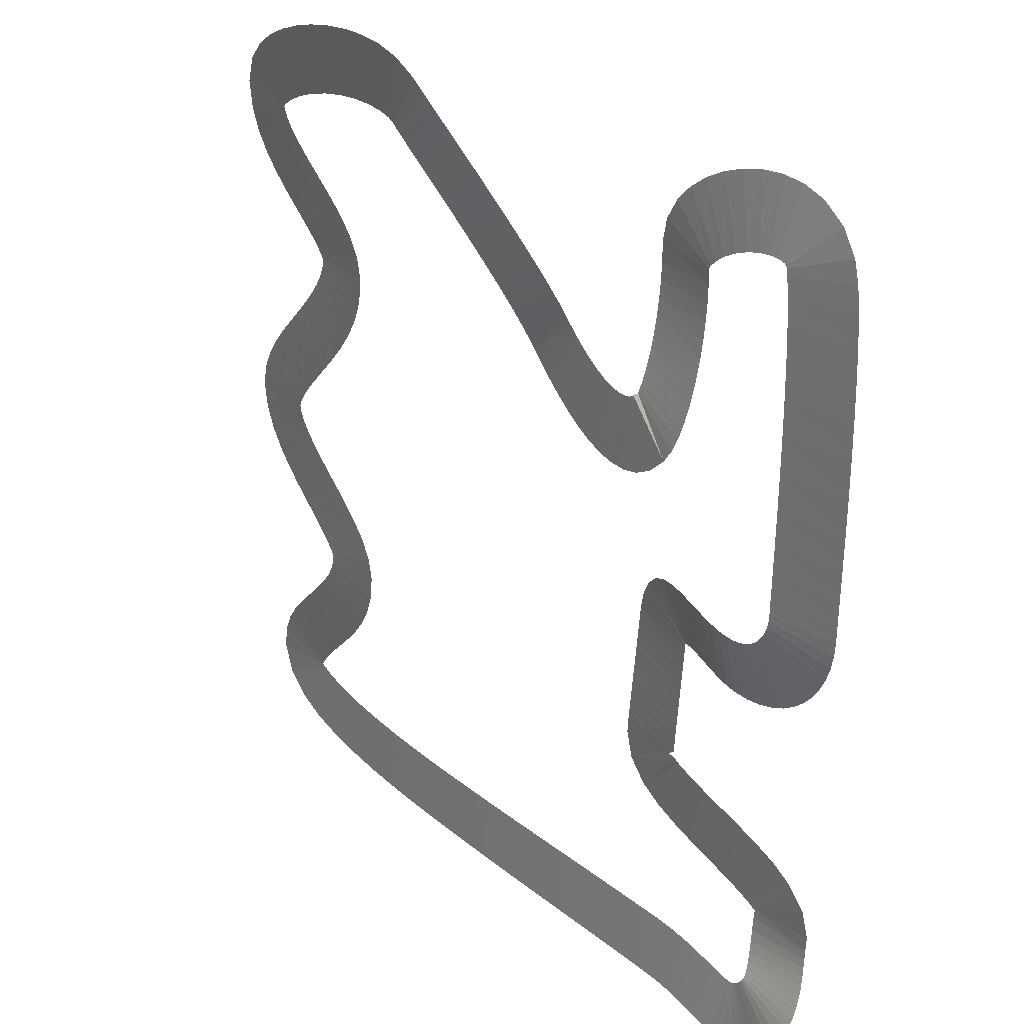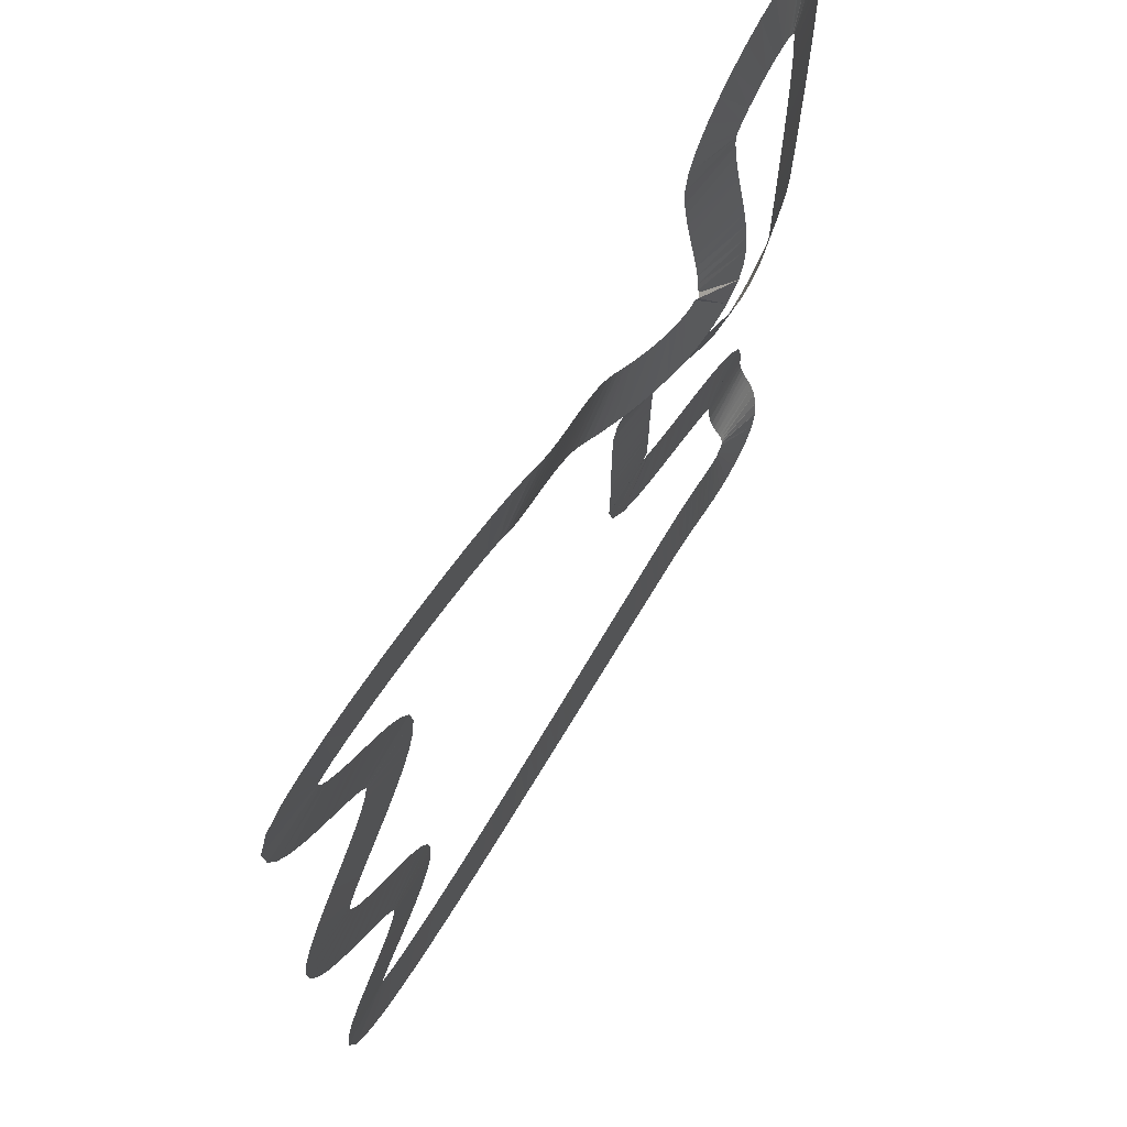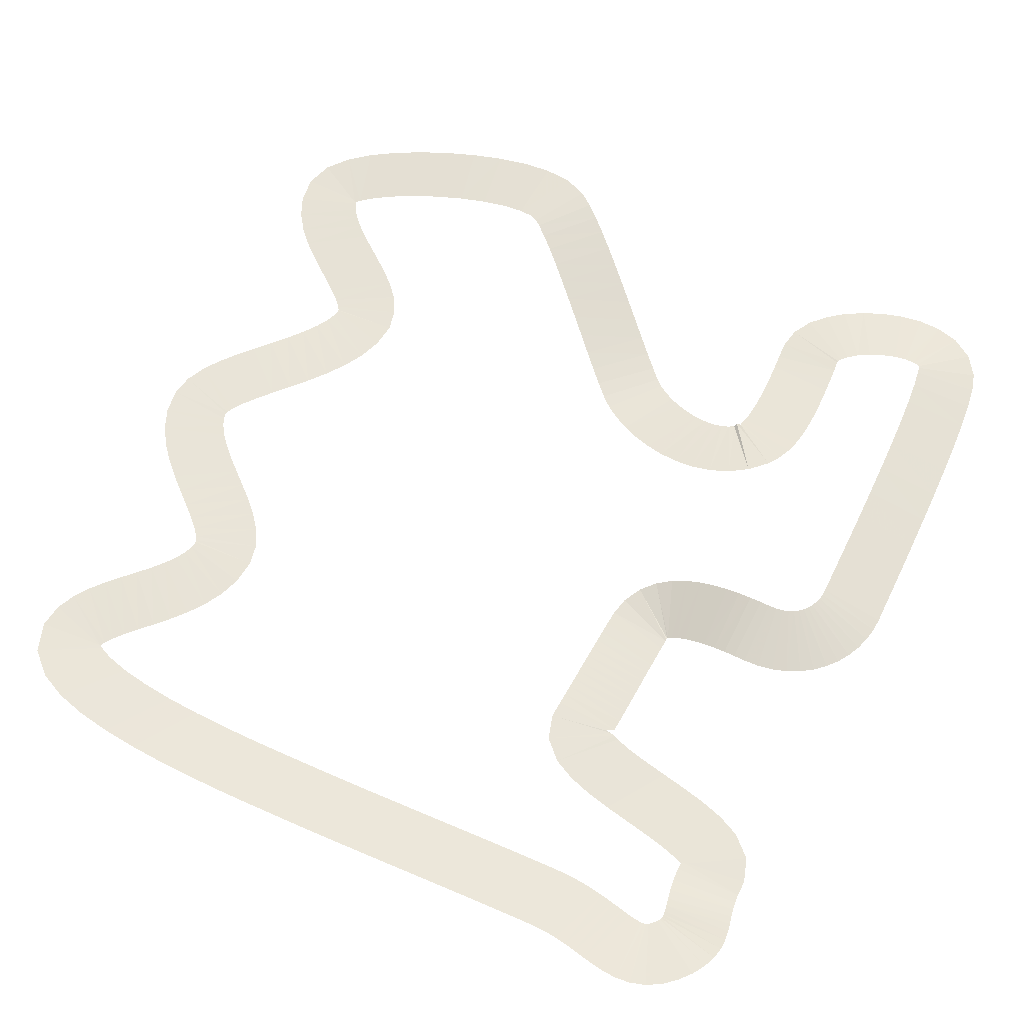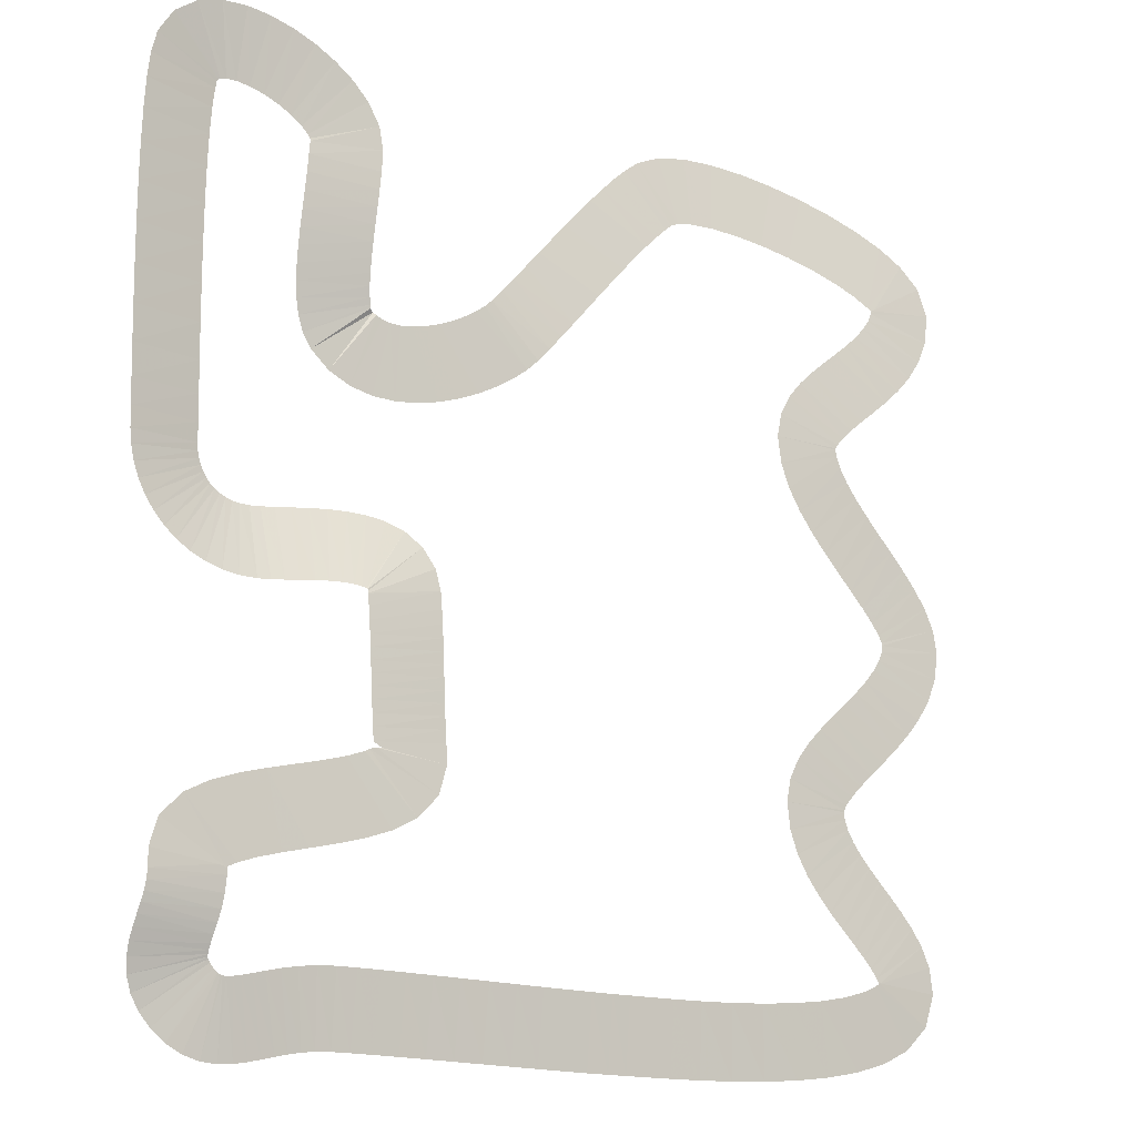
<metadata>
{"format":"obj","ext":"obj","renderer":"f3d","projection":"perspective","resolution":1024,"background":"white","views":[{"elev":28.8,"azim":-129.5,"up":"+Z"},{"elev":67.0,"azim":120.5,"up":"+Z"},{"elev":60.6,"azim":-155.1,"up":"+Y"},{"elev":-15.6,"azim":-33.7,"up":"+Z"}]}
</metadata>
<code>
o curbs_BezierCurve.003
v 0.9637 -1.341 -0.4192
v 1.698 -1.341 -0.4192
v -0.8126 -1.69 0.2606
v 0.2047 -1.69 0.2606
v -5.828 -0.3503 -3.654
v -4.816 -0.3449 -3.758
v -5.822 -0.3448 -3.896
v -4.805 -0.3367 -3.894
v -5.827 -0.3314 -4.029
v -4.813 -0.3122 -4.103
v -5.842 -0.3094 -4.157
v -4.833 -0.2772 -4.287
v -5.862 -0.2785 -4.284
v -4.858 -0.2364 -4.443
v -5.886 -0.2388 -4.418
v -4.882 -0.1949 -4.573
v -5.909 -0.1901 -4.561
v -4.898 -0.1575 -4.675
v -5.923 -0.1332 -4.721
v -4.906 -0.1283 -4.75
v -5.917 -0.07114 -4.899
v -4.905 -0.1091 -4.798
v -5.878 -0.01077 -5.093
v -4.9 -0.09785 -4.827
v -5.798 0.03824 -5.293
v -4.89 -0.08973 -4.852
v -5.676 0.06829 -5.485
v -4.864 -0.08197 -4.892
v -5.516 0.07836 -5.668
v -4.811 -0.07836 -4.952
v -5.32 0.07798 -5.831
v -4.756 -0.07798 -4.999
v -5.101 0.07665 -5.949
v -4.721 -0.07665 -5.018
v -4.871 0.07531 -6.016
v -4.69 -0.07531 -5.026
v -4.649 0.07397 -6.035
v -4.641 -0.07397 -5.029
v -4.444 0.07262 -6.023
v -4.56 -0.07262 -5.023
v -4.255 0.07128 -5.992
v -4.446 -0.07128 -5.003
v -4.077 0.06994 -5.953
v -4.301 -0.06994 -4.971
v -3.904 0.0686 -5.913
v -4.126 -0.0686 -4.929
v -3.73 0.06726 -5.875
v -3.924 -0.06726 -4.885
v -3.552 0.06591 -5.844
v -3.696 -0.06591 -4.845
v -3.364 0.06457 -5.823
v -3.442 -0.06457 -4.816
v -3.155 0.06323 -5.815
v -3.172 -0.06323 -4.805
v -2.892 0.06188 -5.816
v -2.883 -0.06188 -4.807
v -2.575 0.06054 -5.82
v -2.56 -0.06054 -4.811
v -2.221 0.05919 -5.827
v -2.203 -0.05919 -4.817
v -1.84 0.05784 -5.835
v -1.819 -0.05784 -4.824
v -1.44 0.0565 -5.843
v -1.418 -0.0565 -4.833
v -1.031 0.05515 -5.853
v -1.008 -0.05515 -4.842
v -0.621 0.0538 -5.862
v -0.5986 -0.0538 -4.851
v -0.2199 0.05246 -5.871
v -0.1986 -0.05246 -4.86
v 0.164 0.05111 -5.879
v 0.1829 -0.05111 -4.867
v 0.5217 0.04976 -5.885
v 0.5368 -0.04976 -4.873
v 0.8447 0.04841 -5.89
v 0.8539 -0.04841 -4.877
v 1.122 0.04706 -5.891
v 1.127 -0.04706 -4.878
v 1.425 0.04571 -5.893
v 1.429 -0.04571 -4.88
v 1.819 0.04436 -5.894
v 1.818 -0.04436 -4.881
v 2.285 0.04301 -5.892
v 2.271 -0.04301 -4.878
v 2.8 0.04166 -5.881
v 2.767 -0.04166 -4.868
v 3.342 0.04031 -5.857
v 3.282 -0.04031 -4.845
v 3.891 0.03896 -5.816
v 3.792 -0.03896 -4.806
v 4.427 0.03761 -5.752
v 4.275 -0.03761 -4.749
v 4.933 0.03626 -5.658
v 4.701 -0.03626 -4.67
v 5.397 0.03491 -5.524
v 5.039 -0.03491 -4.574
v 5.814 0.03356 -5.323
v 5.25 -0.03356 -4.479
v 6.164 0.0322 -4.991
v 5.311 -0.0322 -4.439
v 6.318 0.03085 -4.526
v 5.305 -0.03085 -4.449
v 6.268 0.0295 -4.159
v 5.296 -0.0295 -4.456
v 6.14 0.02815 -3.876
v 5.259 -0.02815 -4.381
v 5.975 0.02679 -3.637
v 5.173 -0.02679 -4.261
v 5.792 0.02544 -3.425
v 5.043 -0.02544 -4.111
v 5.602 0.02409 -3.227
v 4.877 -0.02409 -3.94
v 5.413 0.02273 -3.038
v 4.689 -0.02273 -3.751
v 5.235 0.02138 -2.855
v 4.489 -0.02138 -3.545
v 5.078 0.02003 -2.678
v 4.289 -0.02003 -3.319
v 4.953 0.01867 -2.51
v 4.102 -0.01867 -3.066
v 4.864 0.01732 -2.357
v 3.94 -0.01732 -2.78
v 4.815 0.01596 -2.221
v 3.825 -0.01596 -2.454
v 4.799 0.01461 -2.113
v 3.783 -0.01461 -2.075
v 4.805 0.01326 -2.084
v 3.848 -0.01326 -1.742
v 4.849 0.0119 -2.009
v 3.999 -0.0119 -1.451
v 4.953 0.01055 -1.88
v 4.19 -0.01055 -1.208
v 5.111 0.009192 -1.72
v 4.402 -0.009192 -0.9903
v 5.308 0.007837 -1.539
v 4.624 -0.007837 -0.7853
v 5.529 0.006482 -1.341
v 4.846 -0.006482 -0.587
v 5.762 0.005128 -1.127
v 5.057 -0.005128 -0.3933
v 5.994 0.003773 -0.8939
v 5.245 -0.003773 -0.2055
v 6.212 0.002418 -0.6361
v 5.396 -0.002418 -0.02773
v 6.401 0.001063 -0.3439
v 5.502 -0.001063 0.1321
v 6.54 -0.000292 -0.006933
v 5.559 0.000292 0.2652
v 6.594 -0.001647 0.3833
v 5.577 0.001647 0.3645
v 6.534 -0.003002 0.7205
v 5.568 0.003002 0.4028
v 6.392 -0.004357 1.019
v 5.514 0.004357 0.5053
v 6.21 -0.005712 1.283
v 5.401 0.005712 0.6664
v 6.004 -0.007066 1.531
v 5.237 0.007066 0.8629
v 5.784 -0.008421 1.773
v 5.037 0.008421 1.083
v 5.561 -0.009776 2.011
v 4.814 0.009776 1.321
v 5.347 -0.01113 2.246
v 4.583 0.01113 1.574
v 5.154 -0.01248 2.474
v 4.356 0.01248 1.843
v 4.995 -0.01384 2.689
v 4.145 0.01384 2.13
v 4.881 -0.01519 2.882
v 3.964 0.01519 2.442
v 4.818 -0.01655 3.042
v 3.833 0.01655 2.788
v 4.799 -0.0179 3.15
v 3.783 0.0179 3.182
v 4.803 -0.01926 3.168
v 3.851 0.01926 3.522
v 4.843 -0.02061 3.23
v 4.009 0.02061 3.812
v 4.944 -0.02196 3.346
v 4.208 0.02196 4.047
v 5.101 -0.02332 3.493
v 4.425 0.02332 4.252
v 5.299 -0.02467 3.66
v 4.652 0.02467 4.443
v 5.523 -0.02602 3.842
v 4.877 0.02602 4.626
v 5.76 -0.02738 4.041
v 5.09 0.02738 4.804
v 5.997 -0.02873 4.26
v 5.278 0.02873 4.976
v 6.222 -0.03008 4.506
v 5.428 0.03008 5.14
v 6.418 -0.03143 4.792
v 5.531 0.03143 5.286
v 6.562 -0.03279 5.127
v 5.586 0.03279 5.407
v 6.616 -0.0317 5.559
v 5.605 0.0317 5.46
v 6.475 -0.01135 5.965
v 5.615 0.03042 5.423
v 6.182 0.02907 6.275
v 5.539 0.04271 5.487
v 5.828 0.07742 6.508
v 5.326 0.074 5.624
v 5.42 0.1325 6.708
v 5.012 0.1187 5.776
v 4.966 0.1927 6.883
v 4.631 0.1718 5.923
v 4.479 0.2555 7.033
v 4.207 0.229 6.053
v 3.977 0.3181 7.154
v 3.768 0.2864 6.158
v 3.475 0.3777 7.24
v 3.337 0.3401 6.233
v 2.988 0.4313 7.285
v 2.941 0.3863 6.27
v 2.527 0.4763 7.28
v 2.611 0.421 6.267
v 2.092 0.5093 7.204
v 2.387 0.4407 6.233
v 1.728 0.521 7.037
v 2.266 0.4481 6.176
v 1.502 0.5069 6.857
v 2.169 0.4431 6.092
v 1.293 0.4769 6.667
v 1.996 0.4204 5.933
v 1.068 0.4339 6.447
v 1.792 0.3838 5.733
v 0.8288 0.3812 6.202
v 1.566 0.3366 5.502
v 0.5792 0.3222 5.939
v 1.325 0.2823 5.248
v 0.3241 0.2601 5.664
v 1.075 0.2244 4.979
v 0.06871 0.1983 5.385
v 0.8239 0.1662 4.704
v -0.1816 0.1401 5.109
v 0.5757 0.1111 4.43
v -0.4212 0.08877 4.843
v 0.3366 0.06265 4.165
v -0.6445 0.0477 4.595
v 0.1121 0.02408 3.916
v -0.8455 0.02021 4.373
v -0.09268 -0.001146 3.689
v -1.008 0.00994 4.196
v -0.2826 -0.00994 3.483
v -1.115 0.01416 4.094
v -0.4552 -0.000132 3.319
v -1.244 0.02783 3.995
v -0.6643 0.02497 3.159
v -1.4 0.05021 3.897
v -0.8954 0.06116 3.014
v -1.575 0.0791 3.807
v -1.146 0.1057 2.885
v -1.76 0.1119 3.731
v -1.413 0.1562 2.776
v -1.947 0.1459 3.674
v -1.694 0.2105 2.691
v -2.128 0.1783 3.64
v -1.986 0.2664 2.636
v -2.292 0.2064 3.629
v -2.289 0.3216 2.618
v -2.433 0.2282 3.641
v -2.599 0.3732 2.648
v -2.546 0.2427 3.673
v -2.91 0.4173 2.739
v -2.635 0.2504 3.72
v -3.206 0.4483 2.902
v -2.664 0.2877 3.76
v -3.47 0.4597 3.145
v -2.722 0.2515 3.79
v -3.601 0.4472 3.345
v -2.725 0.2421 3.837
v -3.686 0.4179 3.554
v -2.75 0.2216 3.936
v -3.74 0.3798 3.764
v -2.772 0.1914 4.075
v -3.774 0.3366 3.98
v -2.788 0.154 4.244
v -3.795 0.2907 4.202
v -2.797 0.1124 4.437
v -3.805 0.244 4.433
v -2.8 0.06951 4.648
v -3.808 0.1986 4.671
v -2.797 0.02808 4.873
v -3.806 0.1567 4.914
v -2.791 -0.009177 5.107
v -3.798 0.1205 5.159
v -2.781 -0.03958 5.348
v -3.789 0.09237 5.404
v -2.771 -0.06041 5.592
v -3.777 0.07443 5.646
v -2.76 -0.07081 5.891
v -3.766 0.07081 5.826
v -2.824 -0.07323 6.214
v -3.767 0.07323 5.863
v -3 -0.07458 6.522
v -3.801 0.07458 5.912
v -3.234 -0.07592 6.765
v -3.896 0.07592 6.008
v -3.505 -0.07726 6.966
v -4.047 0.07726 6.118
v -3.805 -0.07859 7.13
v -4.236 0.07859 6.223
v -4.125 -0.07993 7.26
v -4.446 0.07993 6.308
v -4.46 -0.08127 7.35
v -4.656 0.08127 6.365
v -4.805 -0.08261 7.394
v -4.846 0.08261 6.391
v -5.158 -0.08394 7.375
v -4.991 0.08394 6.386
v -5.51 -0.08528 7.268
v -5.074 0.08528 6.365
v -5.83 -0.08661 7.037
v -5.1 0.08662 6.351
v -6.044 -0.08795 6.698
v -5.118 0.08795 6.315
v -6.123 -0.08929 6.388
v -5.136 0.08929 6.216
v -6.164 -0.09062 6.037
v -5.167 0.09062 5.947
v -6.191 -0.09195 5.621
v -5.191 0.09195 5.571
v -6.207 -0.09328 5.147
v -5.208 0.09328 5.121
v -6.216 -0.09462 4.631
v -5.217 0.09462 4.62
v -6.218 -0.09595 4.092
v -5.219 0.09595 4.091
v -6.216 -0.09728 3.547
v -5.217 0.09728 3.555
v -6.21 -0.09861 3.017
v -5.212 0.09861 3.03
v -6.202 -0.09993 2.521
v -5.204 0.09993 2.538
v -6.193 -0.1013 2.079
v -5.196 0.1013 2.099
v -6.185 -0.1026 1.71
v -5.189 0.1026 1.731
v -6.178 -0.1039 1.421
v -5.184 0.1039 1.471
v -6.161 -0.1052 1.222
v -5.176 0.1052 1.363
v -6.118 -0.1066 1.012
v -5.158 0.1066 1.275
v -6.048 -0.1079 0.8102
v -5.13 0.1079 1.191
v -5.953 -0.1092 0.6181
v -5.092 0.1092 1.113
v -5.834 -0.1105 0.4388
v -5.045 0.1105 1.042
v -5.69 -0.1119 0.2754
v -4.99 0.1119 0.9792
v -5.523 -0.1132 0.131
v -4.927 0.1132 0.9241
v -5.334 -0.1145 0.009255
v -4.856 0.1145 0.8775
v -5.126 -0.1158 -0.08663
v -4.775 0.1158 0.8398
v -4.9 -0.1171 -0.1538
v -4.683 0.1171 0.8119
v -4.662 -0.1185 -0.1903
v -4.577 0.1185 0.7955
v -4.426 -0.1205 -0.1949
v -4.443 0.1205 0.7932
v -4.243 -0.1327 -0.1826
v -4.295 0.1133 0.8032
v -4.064 -0.1602 -0.1661
v -4.108 0.08735 0.8196
v -3.88 -0.1997 -0.1493
v -3.902 0.04598 0.8377
v -3.697 -0.2472 -0.1361
v -3.683 -0.007888 0.8526
v -3.522 -0.2986 -0.1301
v -3.455 -0.0715 0.8592
v -3.363 -0.3496 -0.1343
v -3.223 -0.1425 0.8518
v -3.23 -0.395 -0.1495
v -2.987 -0.2189 0.8225
v -3.134 -0.4296 -0.173
v -2.75 -0.2993 0.7598
v -3.083 -0.4492 -0.1949
v -2.514 -0.3811 0.6451
v -3.072 -0.455 -0.2017
v -2.296 -0.4562 0.4562
v -3.067 -0.4545 -0.2247
v -2.134 -0.5087 0.1888
v -3.066 -0.4586 -0.254
v -2.064 -0.5254 -0.09501
v -3.054 -0.4589 -0.4087
v -2.043 -0.5236 -0.3264
v -3.04 -0.4582 -0.5886
v -2.028 -0.5202 -0.5129
v -3.028 -0.4565 -0.7609
v -2.015 -0.5157 -0.6908
v -3.017 -0.4541 -0.9276
v -2.003 -0.5104 -0.8618
v -3.006 -0.4511 -1.091
v -1.992 -0.5046 -1.028
v -2.996 -0.4478 -1.252
v -1.982 -0.4986 -1.19
v -2.986 -0.4444 -1.414
v -1.972 -0.4926 -1.351
v -2.976 -0.4414 -1.578
v -1.961 -0.4869 -1.512
v -2.964 -0.4388 -1.745
v -1.95 -0.4817 -1.675
v -2.952 -0.437 -1.919
v -1.938 -0.4773 -1.843
v -2.938 -0.4363 -2.099
v -1.924 -0.4739 -2.017
v -2.82 -0.4401 -2.167
v -1.908 -0.4712 -2.282
v -2.902 -0.4399 -2.175
v -2.016 -0.4646 -2.675
v -2.99 -0.435 -2.196
v -2.311 -0.452 -2.985
v -3.052 -0.4371 -2.234
v -2.646 -0.4382 -3.167
v -3.303 -0.4294 -2.321
v -3.002 -0.424 -3.292
v -3.624 -0.4192 -2.407
v -3.374 -0.4092 -3.393
v -3.984 -0.4076 -2.492
v -3.751 -0.3943 -3.482
v -4.359 -0.3955 -2.58
v -4.113 -0.38 -3.567
v -4.73 -0.3835 -2.678
v -4.436 -0.367 -3.652
v -5.083 -0.3721 -2.799
v -4.689 -0.3565 -3.737
v -5.418 -0.3611 -2.972
v -4.832 -0.3499 -3.804
v -5.716 -0.351 -3.275
v -4.839 -0.3483 -3.79
f 6 8 7 5
f 8 10 9 7
f 10 12 11 9
f 12 14 13 11
f 14 16 15 13
f 16 18 17 15
f 18 20 19 17
f 20 22 21 19
f 22 24 23 21
f 24 26 25 23
f 26 28 27 25
f 28 30 29 27
f 30 32 31 29
f 32 34 33 31
f 34 36 35 33
f 36 38 37 35
f 38 40 39 37
f 40 42 41 39
f 42 44 43 41
f 44 46 45 43
f 46 48 47 45
f 48 50 49 47
f 50 52 51 49
f 52 54 53 51
f 54 56 55 53
f 56 58 57 55
f 58 60 59 57
f 60 62 61 59
f 62 64 63 61
f 64 66 65 63
f 66 68 67 65
f 68 70 69 67
f 70 72 71 69
f 72 74 73 71
f 74 76 75 73
f 76 78 77 75
f 78 80 79 77
f 80 82 81 79
f 82 84 83 81
f 84 86 85 83
f 86 88 87 85
f 88 90 89 87
f 90 92 91 89
f 92 94 93 91
f 94 96 95 93
f 96 98 97 95
f 98 100 99 97
f 100 102 101 99
f 102 104 103 101
f 104 106 105 103
f 106 108 107 105
f 108 110 109 107
f 110 112 111 109
f 112 114 113 111
f 114 116 115 113
f 116 118 117 115
f 118 120 119 117
f 120 122 121 119
f 122 124 123 121
f 124 126 125 123
f 126 128 127 125
f 128 130 129 127
f 130 132 131 129
f 132 134 133 131
f 134 136 135 133
f 136 138 137 135
f 138 140 139 137
f 140 142 141 139
f 142 144 143 141
f 144 146 145 143
f 146 148 147 145
f 148 150 149 147
f 150 152 151 149
f 152 154 153 151
f 154 156 155 153
f 156 158 157 155
f 158 160 159 157
f 160 162 161 159
f 162 164 163 161
f 164 166 165 163
f 166 168 167 165
f 168 170 169 167
f 170 172 171 169
f 172 174 173 171
f 174 176 175 173
f 176 178 177 175
f 178 180 179 177
f 180 182 181 179
f 182 184 183 181
f 184 186 185 183
f 186 188 187 185
f 188 190 189 187
f 190 192 191 189
f 192 194 193 191
f 194 196 195 193
f 196 198 197 195
f 198 200 199 197
f 200 202 201 199
f 202 204 203 201
f 204 206 205 203
f 206 208 207 205
f 208 210 209 207
f 210 212 211 209
f 212 214 213 211
f 214 216 215 213
f 216 218 217 215
f 218 220 219 217
f 220 222 221 219
f 222 224 223 221
f 224 226 225 223
f 226 228 227 225
f 228 230 229 227
f 230 232 231 229
f 232 234 233 231
f 234 236 235 233
f 236 238 237 235
f 238 240 239 237
f 240 242 241 239
f 242 244 243 241
f 244 246 245 243
f 246 248 247 245
f 248 250 249 247
f 250 252 251 249
f 252 254 253 251
f 254 256 255 253
f 256 258 257 255
f 258 260 259 257
f 260 262 261 259
f 262 264 263 261
f 264 266 265 263
f 266 268 267 265
f 268 270 269 267
f 270 272 271 269
f 272 274 273 271
f 274 276 275 273
f 276 278 277 275
f 278 280 279 277
f 280 282 281 279
f 282 284 283 281
f 284 286 285 283
f 286 288 287 285
f 288 290 289 287
f 290 292 291 289
f 292 294 293 291
f 294 296 295 293
f 296 298 297 295
f 298 300 299 297
f 300 302 301 299
f 302 304 303 301
f 304 306 305 303
f 306 308 307 305
f 308 310 309 307
f 310 312 311 309
f 312 314 313 311
f 314 316 315 313
f 316 318 317 315
f 318 320 319 317
f 320 322 321 319
f 322 324 323 321
f 324 326 325 323
f 326 328 327 325
f 328 330 329 327
f 330 332 331 329
f 332 334 333 331
f 334 336 335 333
f 336 338 337 335
f 338 340 339 337
f 340 342 341 339
f 342 344 343 341
f 344 346 345 343
f 346 348 347 345
f 348 350 349 347
f 350 352 351 349
f 352 354 353 351
f 354 356 355 353
f 356 358 357 355
f 358 360 359 357
f 360 362 361 359
f 362 364 363 361
f 364 366 365 363
f 366 368 367 365
f 368 370 369 367
f 370 372 371 369
f 372 374 373 371
f 374 376 375 373
f 376 378 377 375
f 378 380 379 377
f 380 382 381 379
f 382 384 383 381
f 384 386 385 383
f 386 388 387 385
f 388 390 389 387
f 390 392 391 389
f 392 394 393 391
f 394 396 395 393
f 396 398 397 395
f 398 400 399 397
f 400 402 401 399
f 402 404 403 401
f 404 406 405 403
f 406 408 407 405
f 408 410 409 407
f 410 412 411 409
f 412 414 413 411
f 414 416 415 413
f 416 418 417 415
f 418 420 419 417
f 420 422 421 419
f 422 424 423 421
f 424 426 425 423
f 426 428 427 425
f 428 430 429 427
f 430 432 431 429
f 432 434 433 431
f 434 436 435 433
f 436 6 5 435

</code>
